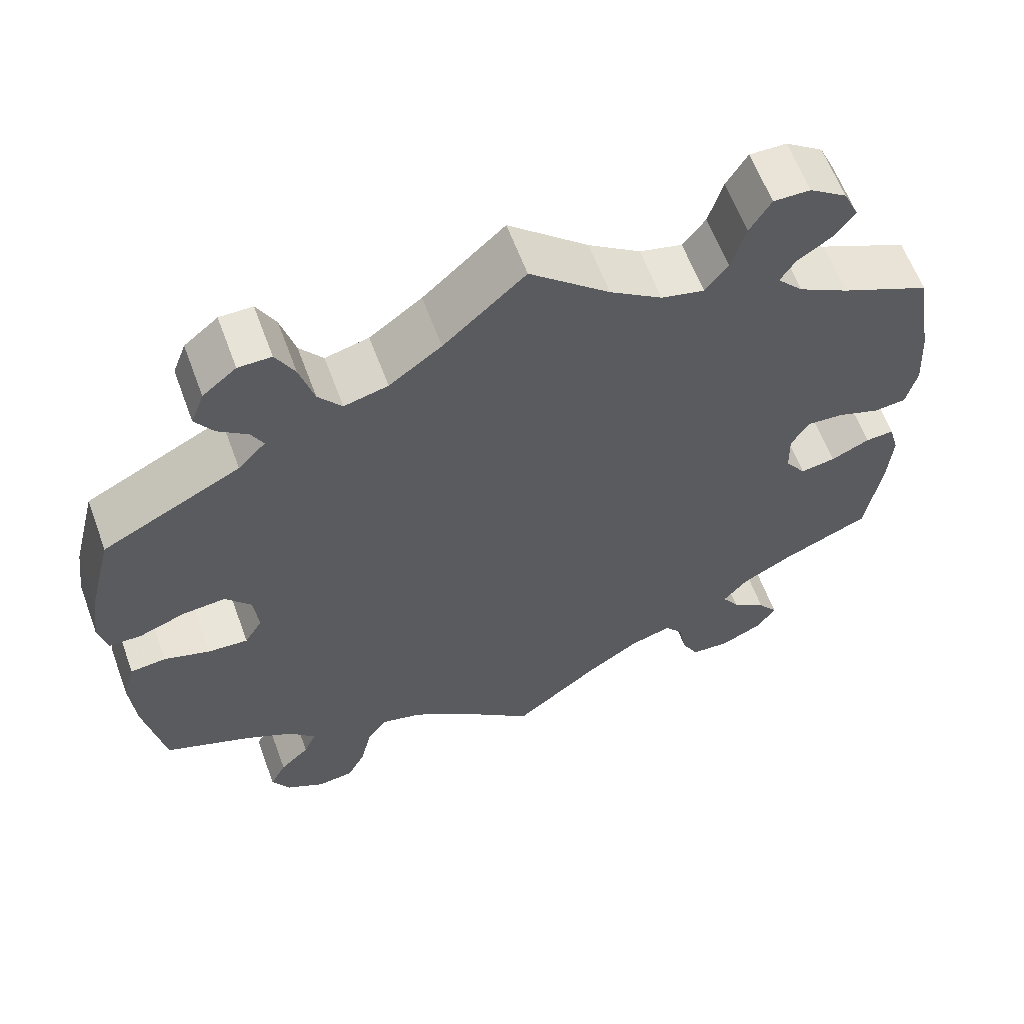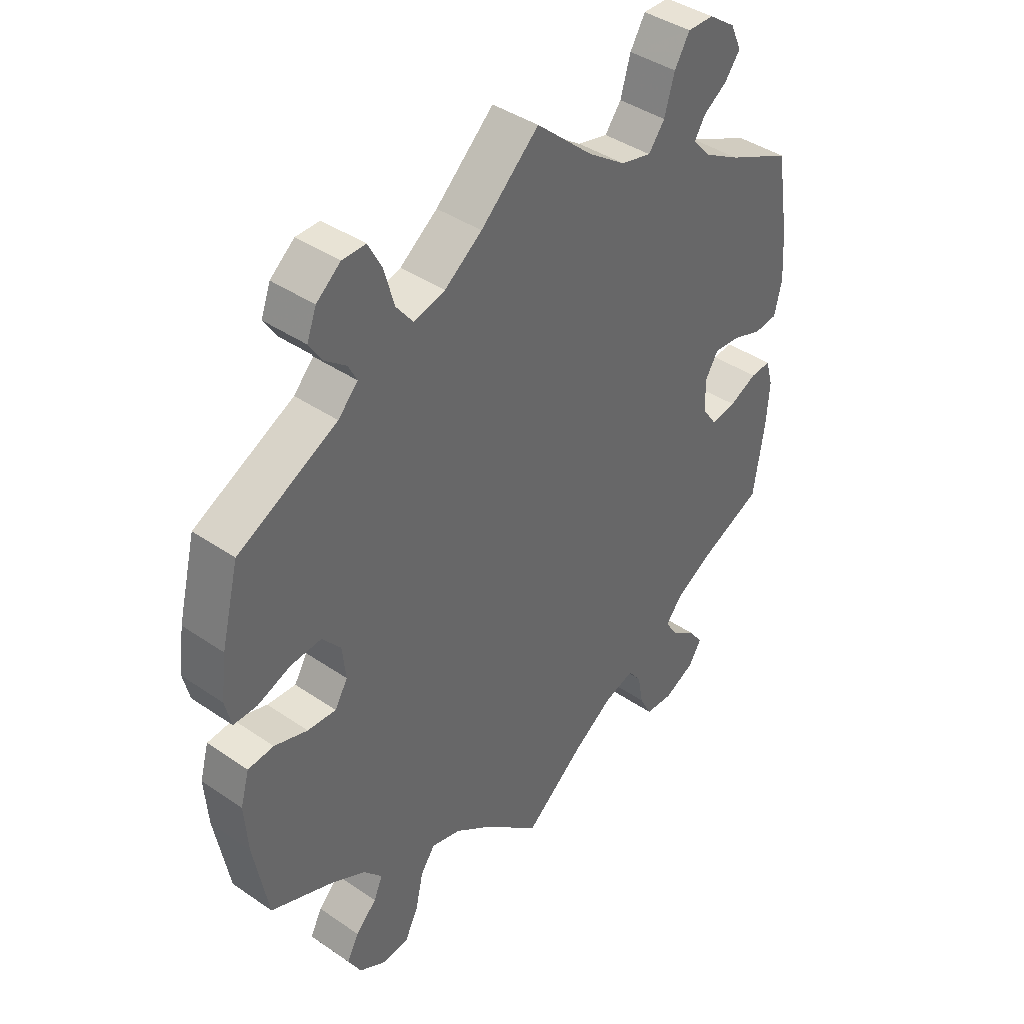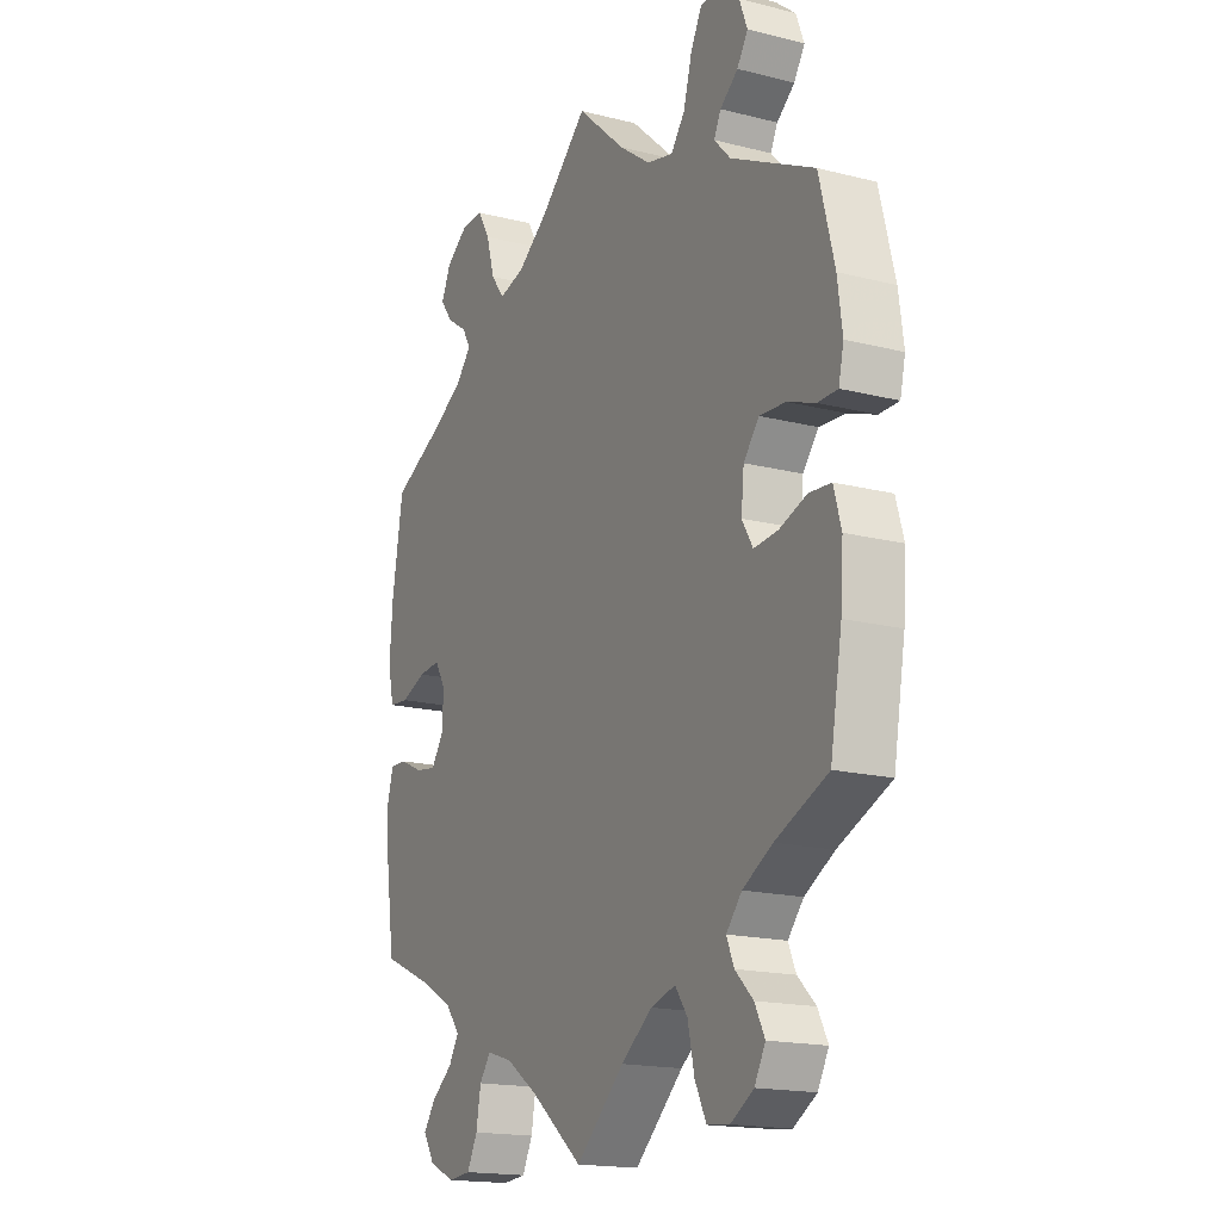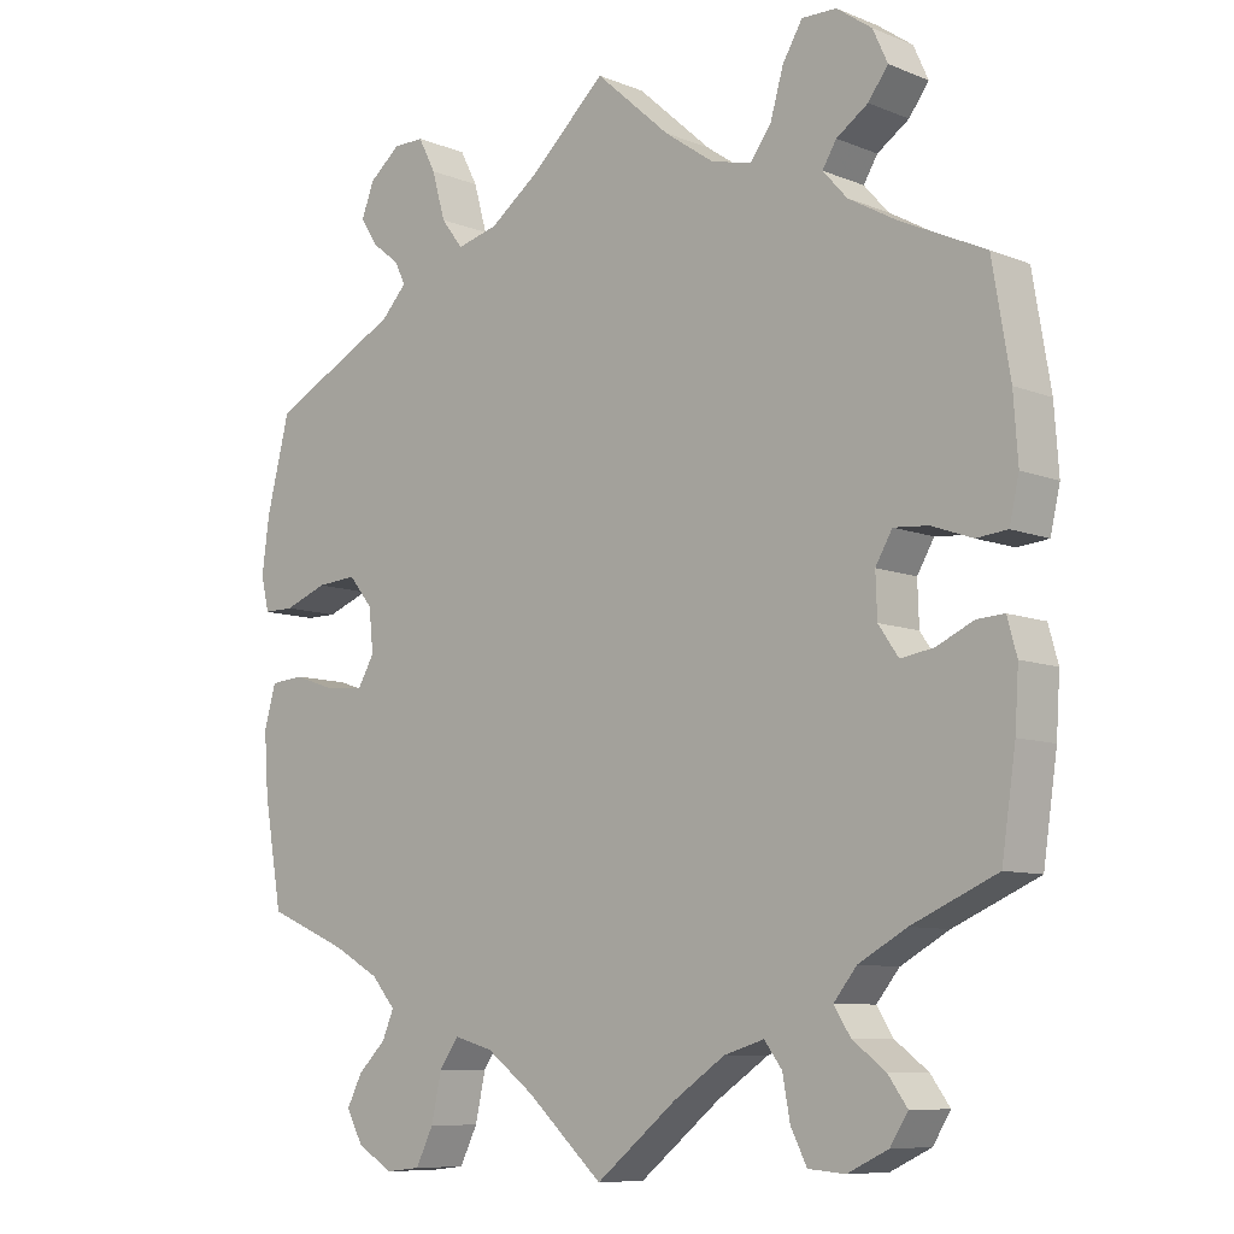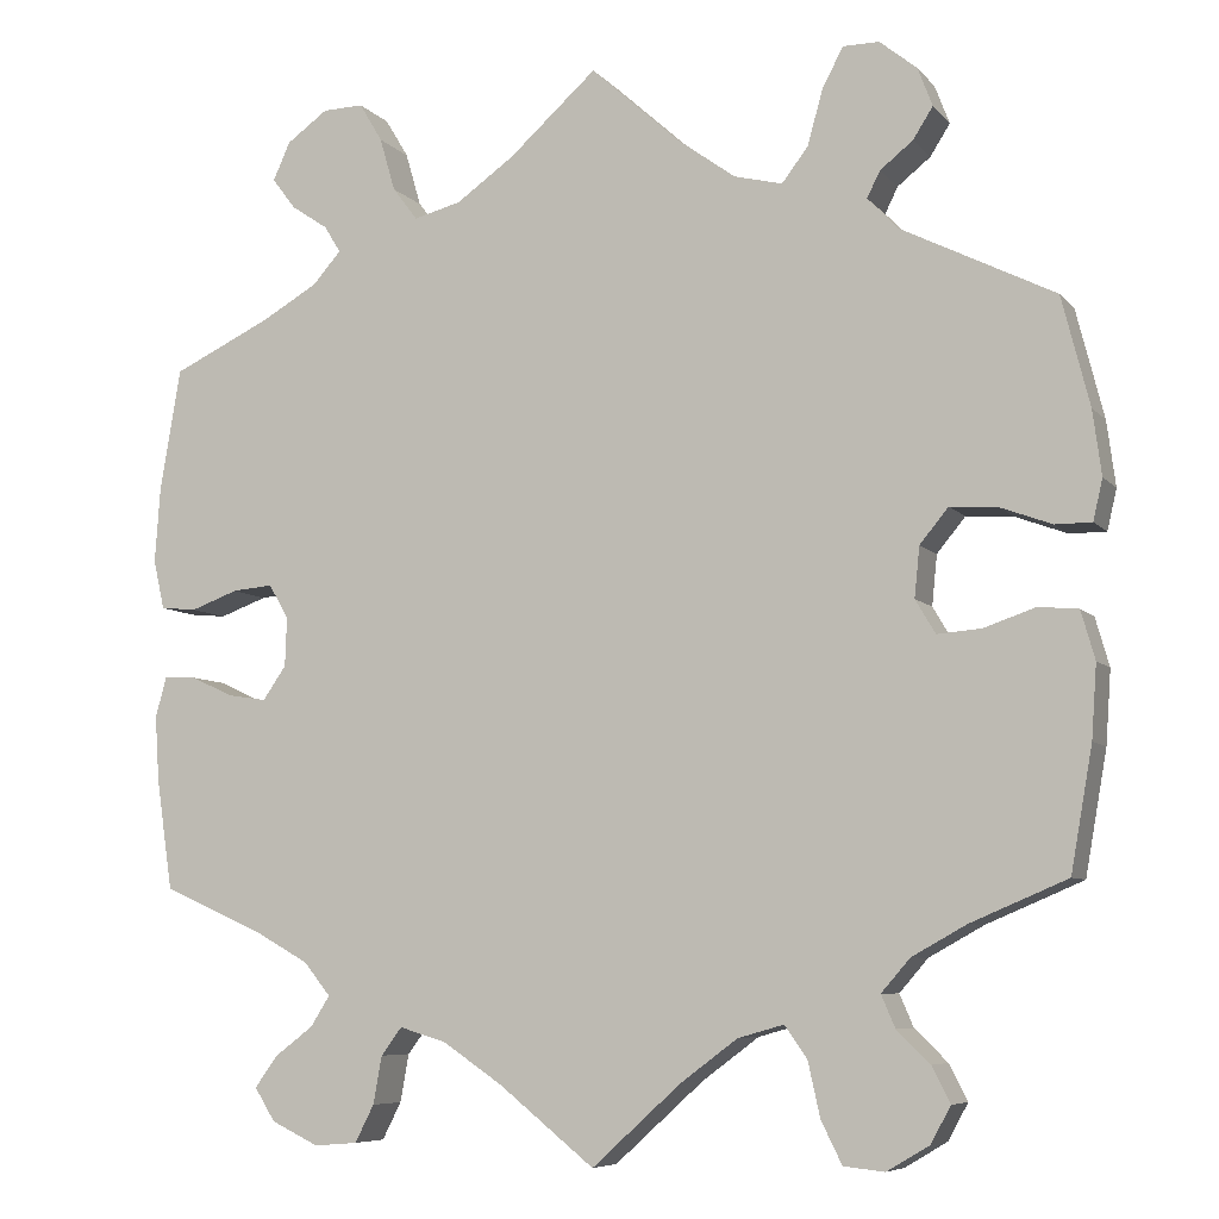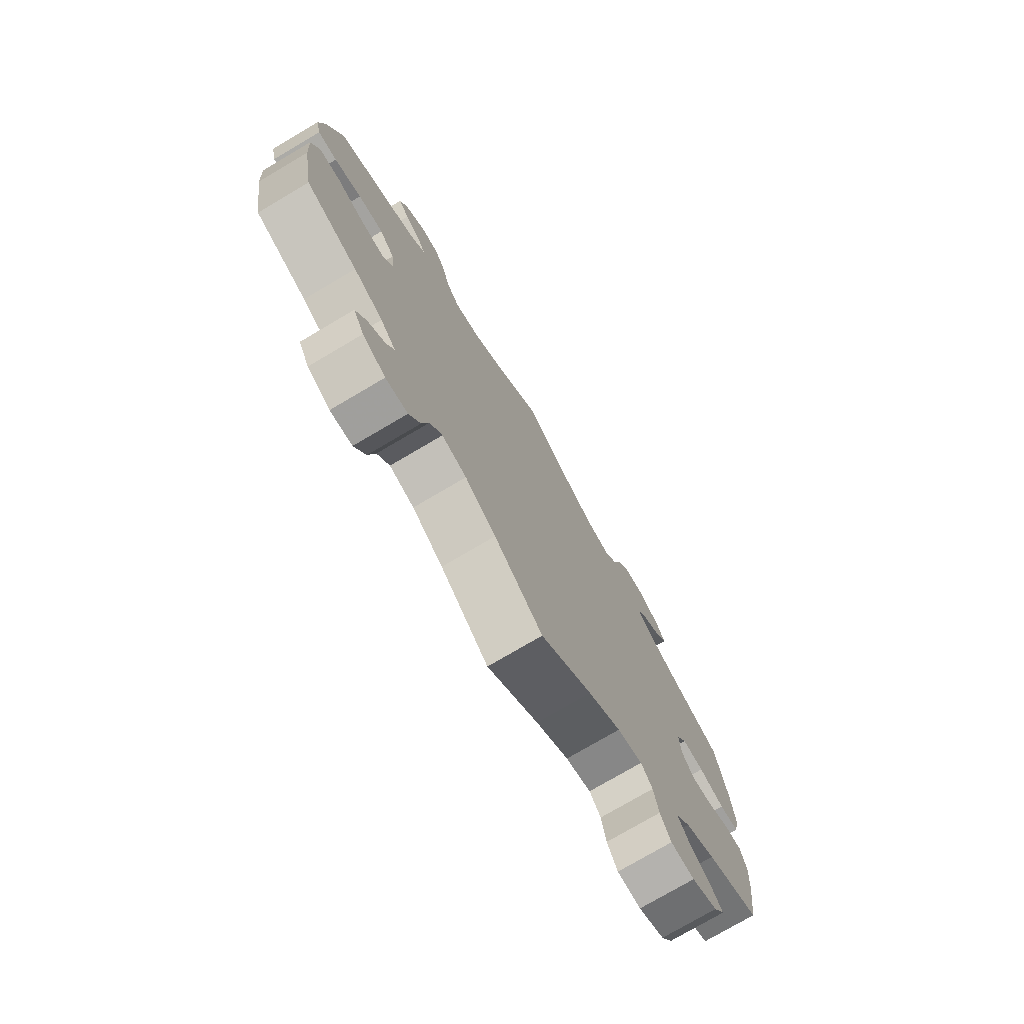
<metadata>
{"format":"obj","ext":"obj","renderer":"f3d","projection":"perspective","resolution":1024,"background":"white","views":[{"elev":61.8,"azim":-20.3,"up":"+Z"},{"elev":41.3,"azim":-50.3,"up":"+Z"},{"elev":-17.4,"azim":-116.6,"up":"+Z"},{"elev":-8.8,"azim":43.1,"up":"+Z"},{"elev":-7.2,"azim":-158.1,"up":"+Z"},{"elev":-76.2,"azim":-59.5,"up":"+Z"}]}
</metadata>
<code>
v -0.299 0.07 0.612
v -0.325 0.07 0.436
v 0.387 0.07 0.005
v -0.103 0.07 -0.527
v 0.567 0.07 0.081
v 0.34 0.07 -0.603
v 0.395 0.07 -0.577
v 0.357 0.07 0.401
v -0.384 0.07 -0.504
v -0.257 0.07 0.502
v 0.11 0.07 -0.532
v 0.357 0.07 -0.396
v 0.393 0.07 0.578
v -0.568 0.07 0.062
v 0.102 0.07 0.529
v 0.268 0.07 -0.556
v -0.333 0.07 -0.616
v -0.286 0.07 -0.611
v -0.569 0.07 0.184
v 0.457 0.07 0.04
v -0.579 0.07 0.109
v -0.275 0.07 0.566
v -0.382 0.07 -0.587
v 0.512 0.07 0.02
v 0.345 0.07 0.612
v -0.506 0.07 -0.025
v 0.271 0.07 0.568
v 0.554 0.07 0.024
v 0.298 0.07 0.613
v -0.405 0.07 -0.545
v 0.561 0.07 -0.106
v -0.346 0.07 -0.467
v -0.426 0.07 -0.357
v -0.526 0.07 0.062
v -0 0.07 0.62
v 0.29 0.07 -0.599
v -0.222 0.07 -0.463
v 0.548 0.07 -0.059
v -0.401 0.07 0.532
v 0.18 0.07 -0.485
v 0.343 0.07 0.469
v 0.41 0.07 0.044
v -0.379 0.07 0.048
v 0.419 0.07 -0.539
v 0.386 0.07 0.498
v -0.467 0.07 0.084
v -0.262 0.07 -0.563
v 0.422 0.07 -0.36
v 0.511 0.07 -0.061
v 0.326 0.07 -0.434
v -0.412 0.07 0.088
v 0.324 0.07 0.438
v 0.348 0.07 -0.469
v -0.171 0.07 0.477
v -0.248 0.07 -0.5
v -0.568 0.07 -0.085
v 0.169 0.07 0.482
v -0.227 0.07 0.463
v -0.34 0.07 0.466
v 0.389 0.07 -0.052
v -0.537 0.07 -0.31
v 0.393 0.07 -0.503
v 0.258 0.07 -0.501
v -0.341 0.07 0.612
v -0.384 0.07 0.577
v 0.537 0.07 -0.31
v -0.447 0.07 -0.045
v 0.537 0.07 0.31
v 0 0.07 -0.62
v 0.416 0.07 -0.091
v 0.556 0.07 -0.182
v 0.224 0.07 0.468
v -0.396 0.07 -0.049
v 0.561 0.07 0.167
v -0.552 0.07 -0.029
v 0.413 0.07 0.534
v 0.253 0.07 0.506
v -0.373 0.07 -0.01
v -0.562 0.07 -0.169
v -0.36 0.07 0.399
v -0.33 0.07 -0.43
v 0.461 0.07 -0.084
v -0.169 0.07 -0.478
v -0.104 0.07 0.526
v 0.234 0.07 -0.469
v -0.378 0.07 0.496
v 0.422 0.07 0.364
v -0.537 0.07 0.31
v -0.363 0.07 -0.392
v -0.299 -0 0.612
v -0.325 -0 0.436
v 0.387 -0 0.005
v -0.103 -0 -0.527
v 0.567 -0 0.081
v 0.34 -0 -0.603
v 0.395 -0 -0.577
v 0.357 -0 0.401
v -0.384 -0 -0.504
v -0.257 -0 0.502
v 0.11 -0 -0.532
v 0.357 -0 -0.396
v 0.393 -0 0.578
v -0.568 -0 0.062
v 0.102 -0 0.529
v 0.268 -0 -0.556
v -0.333 -0 -0.616
v -0.286 -0 -0.611
v -0.569 -0 0.184
v 0.457 -0 0.04
v -0.579 -0 0.109
v -0.275 -0 0.566
v -0.382 -0 -0.587
v 0.512 -0 0.02
v 0.345 -0 0.612
v -0.506 -0 -0.025
v 0.271 -0 0.568
v 0.554 -0 0.024
v 0.298 -0 0.613
v -0.405 -0 -0.545
v 0.561 -0 -0.106
v -0.346 -0 -0.467
v -0.426 -0 -0.357
v -0.526 -0 0.062
v -0 -0 0.62
v 0.29 -0 -0.599
v -0.222 -0 -0.463
v 0.548 -0 -0.059
v -0.401 -0 0.532
v 0.18 -0 -0.485
v 0.343 -0 0.469
v 0.41 -0 0.044
v -0.379 -0 0.048
v 0.419 -0 -0.539
v 0.386 -0 0.498
v -0.467 -0 0.084
v -0.262 -0 -0.563
v 0.422 -0 -0.36
v 0.511 -0 -0.061
v 0.326 -0 -0.434
v -0.412 -0 0.088
v 0.324 -0 0.438
v 0.348 -0 -0.469
v -0.171 -0 0.477
v -0.248 -0 -0.5
v -0.568 -0 -0.085
v 0.169 -0 0.482
v -0.227 -0 0.463
v -0.34 -0 0.466
v 0.389 -0 -0.052
v -0.537 -0 -0.31
v 0.393 -0 -0.503
v 0.258 -0 -0.501
v -0.341 -0 0.612
v -0.384 -0 0.577
v 0.537 -0 -0.31
v -0.447 -0 -0.045
v 0.537 -0 0.31
v 0 -0 -0.62
v 0.416 -0 -0.091
v 0.556 -0 -0.182
v 0.224 -0 0.468
v -0.396 -0 -0.049
v 0.561 -0 0.167
v -0.552 -0 -0.029
v 0.413 -0 0.534
v 0.253 -0 0.506
v -0.373 -0 -0.01
v -0.562 -0 -0.169
v -0.36 -0 0.399
v -0.33 -0 -0.43
v 0.461 -0 -0.084
v -0.169 -0 -0.478
v -0.104 -0 0.526
v 0.234 -0 -0.469
v -0.378 -0 0.496
v 0.422 -0 0.364
v -0.537 -0 0.31
v -0.363 -0 -0.392
f 19 88 80
f 21 19 80
f 46 34 14 21
f 51 46 21 80
f 43 51 80 2
f 78 43 2
f 56 75 26 67
f 56 67 73
f 33 61 79 56
f 89 33 56 73
f 81 89 73 78
f 23 30 9 32
f 23 32 81
f 17 23 81
f 55 47 18 17
f 37 55 17 81
f 83 37 81 78
f 11 69 4
f 40 11 4 83
f 85 40 83 78
f 6 36 16 63
f 6 63 85
f 7 6 85
f 53 62 44 7
f 50 53 7 85
f 12 50 85 78
f 31 71 66 48
f 82 49 38 31
f 70 82 31 48
f 60 70 48 12
f 5 28 24 20
f 5 20 42
f 87 68 74 5
f 8 87 5 42
f 52 8 42 3
f 13 76 45 41
f 13 41 52
f 25 13 52
f 77 27 29 25
f 72 77 25 52
f 57 72 52 3
f 84 35 15
f 54 84 15 57
f 58 54 57 3
f 64 1 22 10
f 39 65 64 10
f 59 86 39 10
f 2 59 10 58
f 3 60 12 78
f 2 58 3 78
f 169 177 108
f 169 108 110
f 110 103 123 135
f 169 110 135 140
f 91 169 140 132
f 91 132 167
f 156 115 164 145
f 162 156 145
f 145 168 150 122
f 162 145 122 178
f 167 162 178 170
f 121 98 119 112
f 170 121 112
f 170 112 106
f 106 107 136 144
f 170 106 144 126
f 167 170 126 172
f 93 158 100
f 172 93 100 129
f 167 172 129 174
f 152 105 125 95
f 174 152 95
f 174 95 96
f 96 133 151 142
f 174 96 142 139
f 167 174 139 101
f 137 155 160 120
f 120 127 138 171
f 137 120 171 159
f 101 137 159 149
f 109 113 117 94
f 131 109 94
f 94 163 157 176
f 131 94 176 97
f 92 131 97 141
f 130 134 165 102
f 141 130 102
f 141 102 114
f 114 118 116 166
f 141 114 166 161
f 92 141 161 146
f 104 124 173
f 146 104 173 143
f 92 146 143 147
f 99 111 90 153
f 99 153 154 128
f 99 128 175 148
f 147 99 148 91
f 167 101 149 92
f 167 92 147 91
f 80 169 91 2
f 2 91 148 59
f 59 148 175 86
f 86 175 128 39
f 39 128 154 65
f 65 154 153 64
f 64 153 90 1
f 1 90 111 22
f 22 111 99 10
f 10 99 147 58
f 58 147 143 54
f 54 143 173 84
f 84 173 124 35
f 35 124 104 15
f 15 104 146 57
f 57 146 161 72
f 72 161 166 77
f 77 166 116 27
f 27 116 118 29
f 29 118 114 25
f 25 114 102 13
f 13 102 165 76
f 76 165 134 45
f 45 134 130 41
f 41 130 141 52
f 52 141 97 8
f 8 97 176 87
f 87 176 157 68
f 68 157 163 74
f 74 163 94 5
f 5 94 117 28
f 28 117 113 24
f 24 113 109 20
f 20 109 131 42
f 42 131 92 3
f 3 92 149 60
f 60 149 159 70
f 70 159 171 82
f 82 171 138 49
f 49 138 127 38
f 38 127 120 31
f 31 120 160 71
f 71 160 155 66
f 66 155 137 48
f 48 137 101 12
f 12 101 139 50
f 50 139 142 53
f 53 142 151 62
f 62 151 133 44
f 44 133 96 7
f 7 96 95 6
f 6 95 125 36
f 36 125 105 16
f 16 105 152 63
f 63 152 174 85
f 85 174 129 40
f 40 129 100 11
f 11 100 158 69
f 69 158 93 4
f 4 93 172 83
f 83 172 126 37
f 37 126 144 55
f 55 144 136 47
f 47 136 107 18
f 18 107 106 17
f 17 106 112 23
f 23 112 119 30
f 30 119 98 9
f 9 98 121 32
f 32 121 170 81
f 81 170 178 89
f 89 178 122 33
f 33 122 150 61
f 61 150 168 79
f 79 168 145 56
f 56 145 164 75
f 75 164 115 26
f 26 115 156 67
f 67 156 162 73
f 73 162 167 78
f 78 167 132 43
f 43 132 140 51
f 51 140 135 46
f 46 135 123 34
f 34 123 103 14
f 14 103 110 21
f 21 110 108 19
f 19 108 177 88
f 88 177 169 80

</code>
